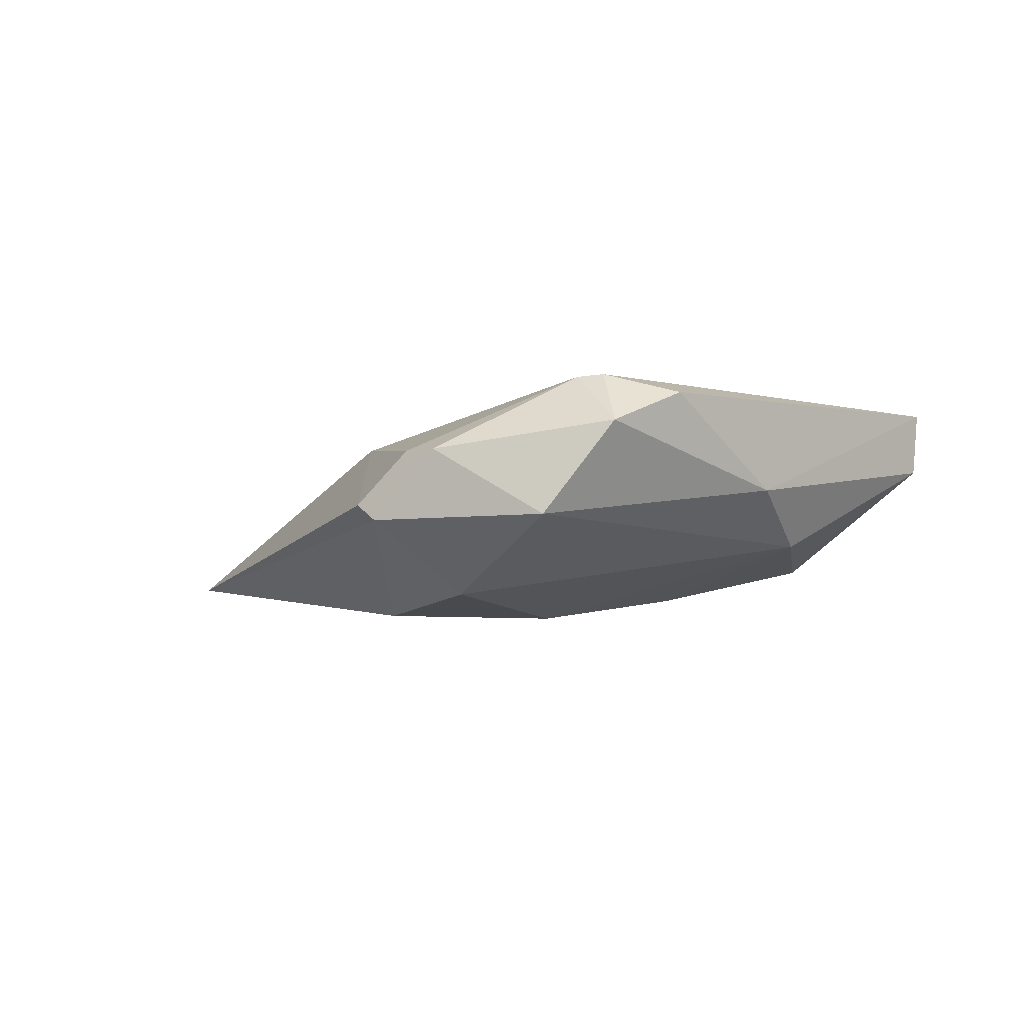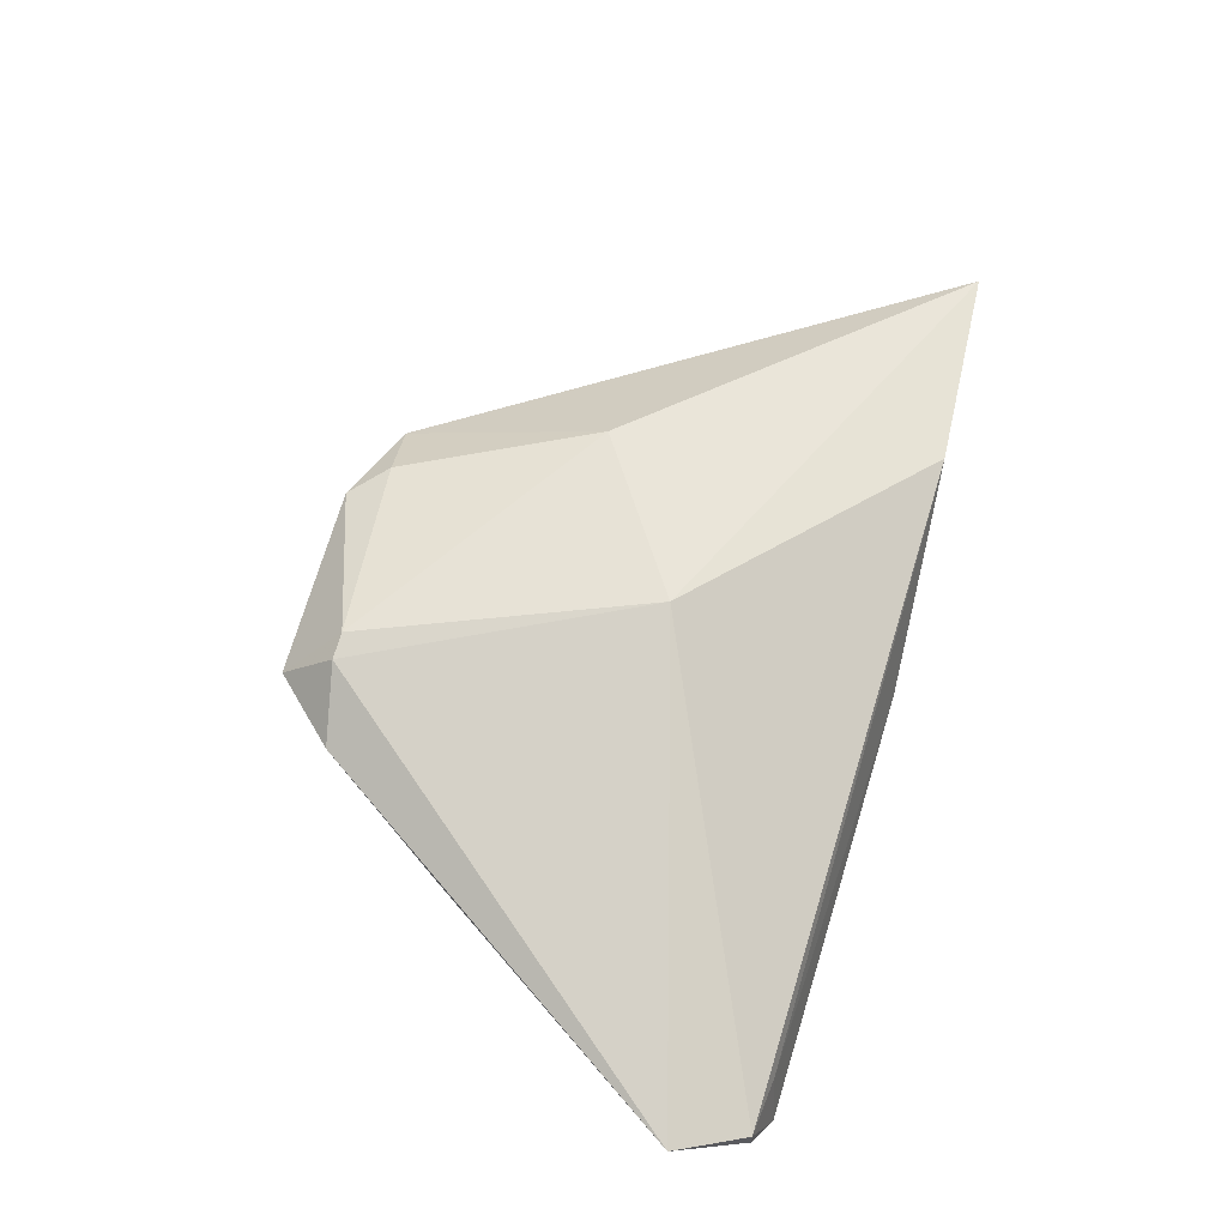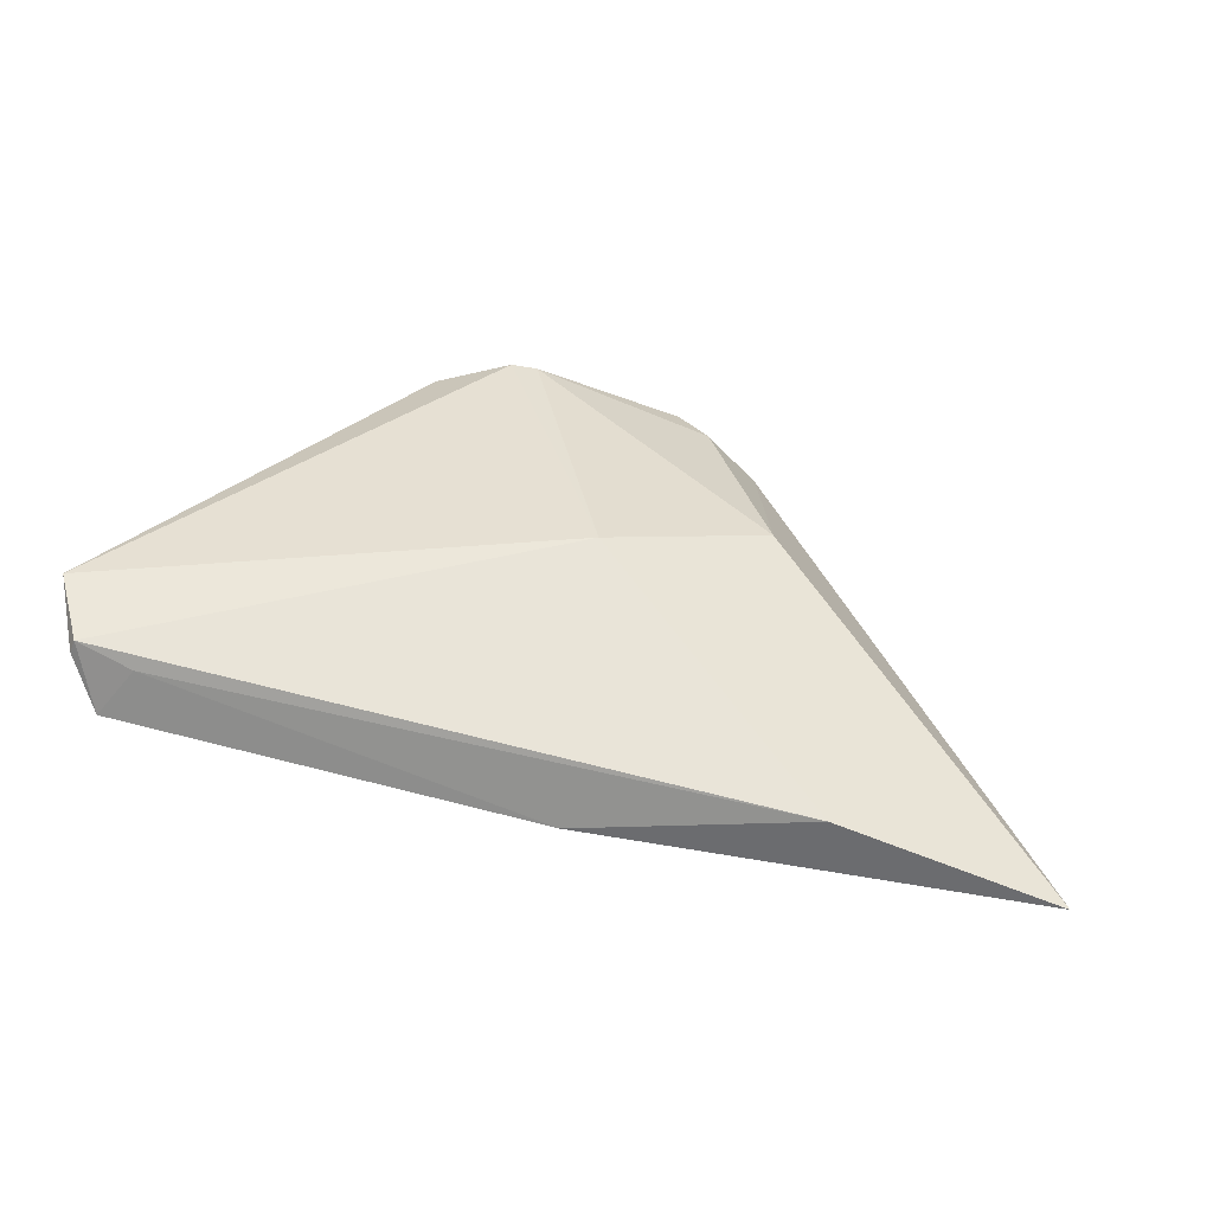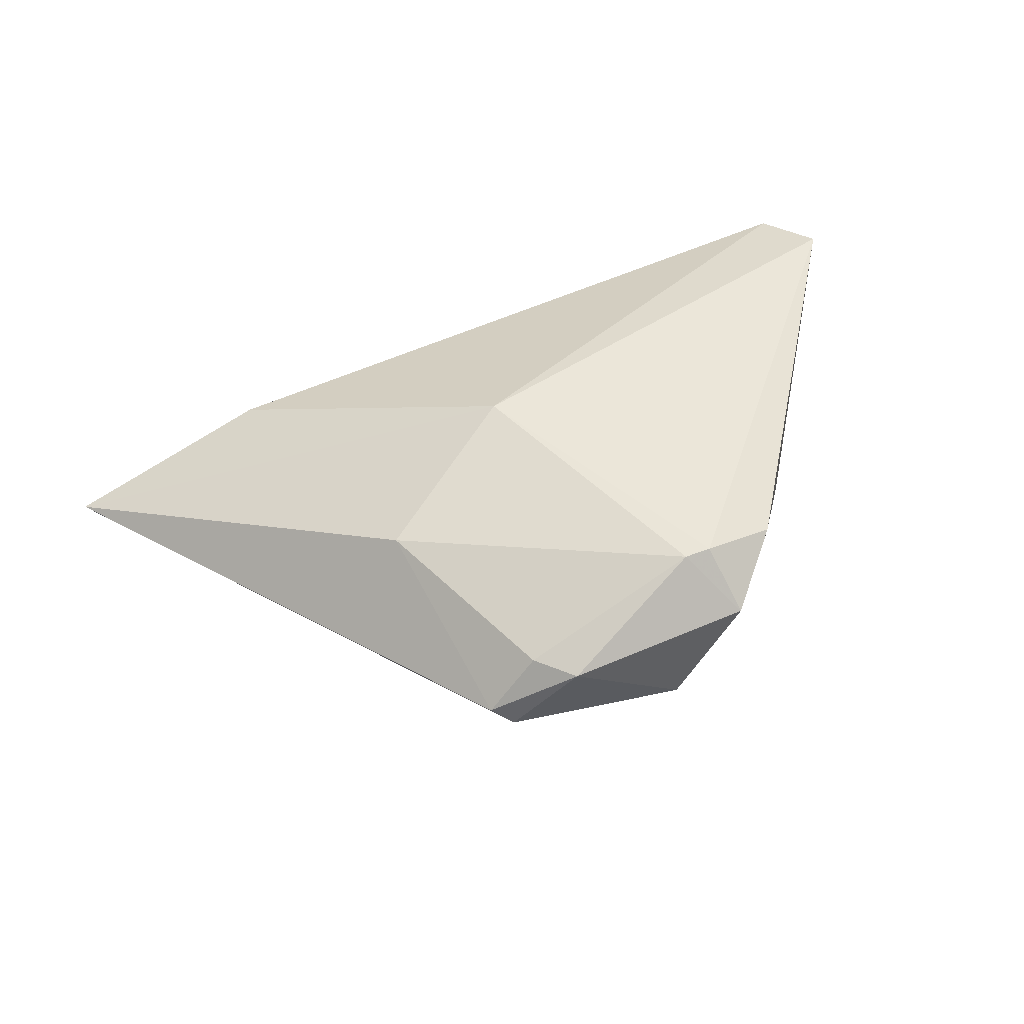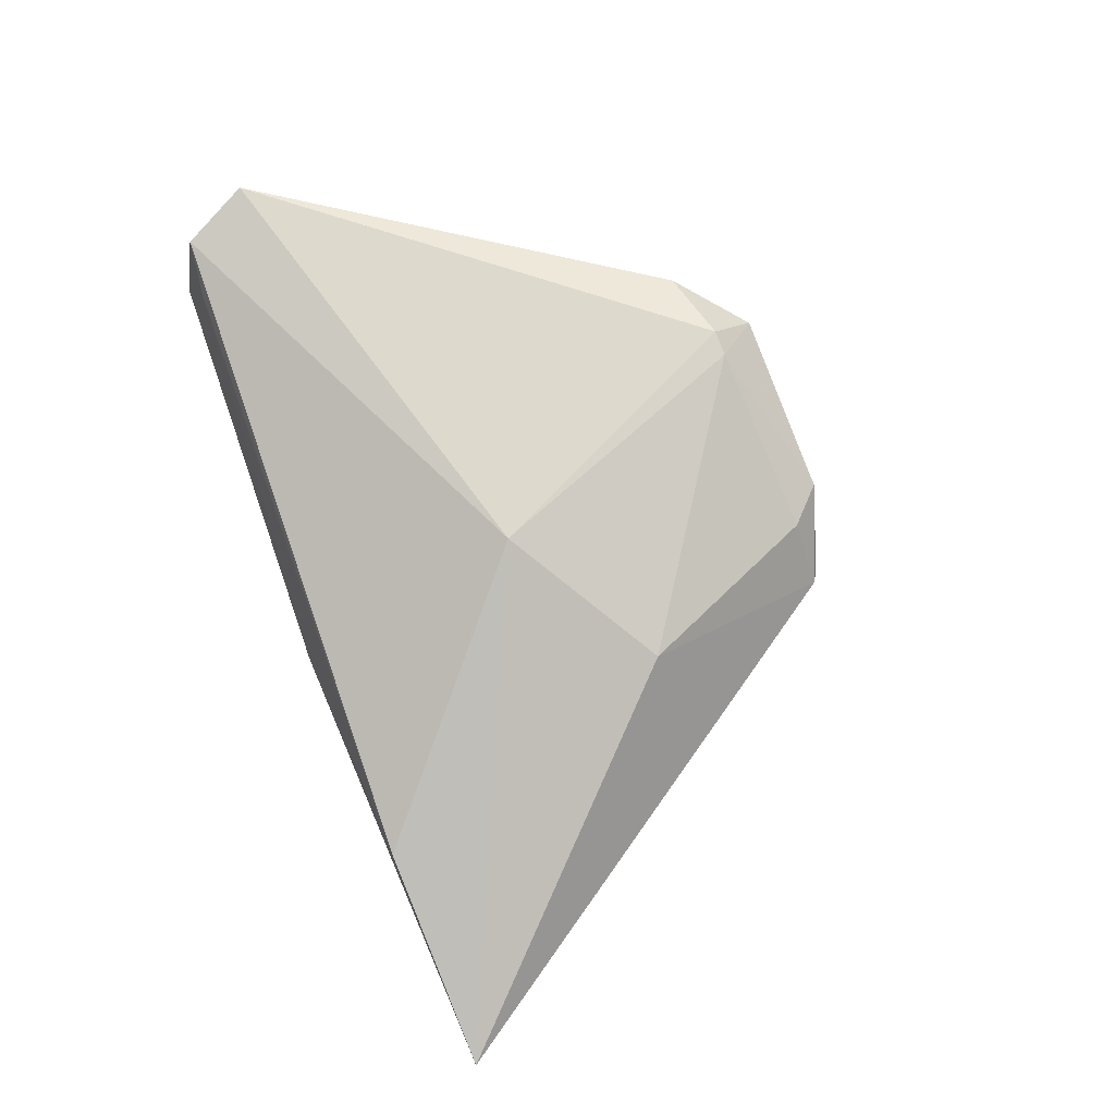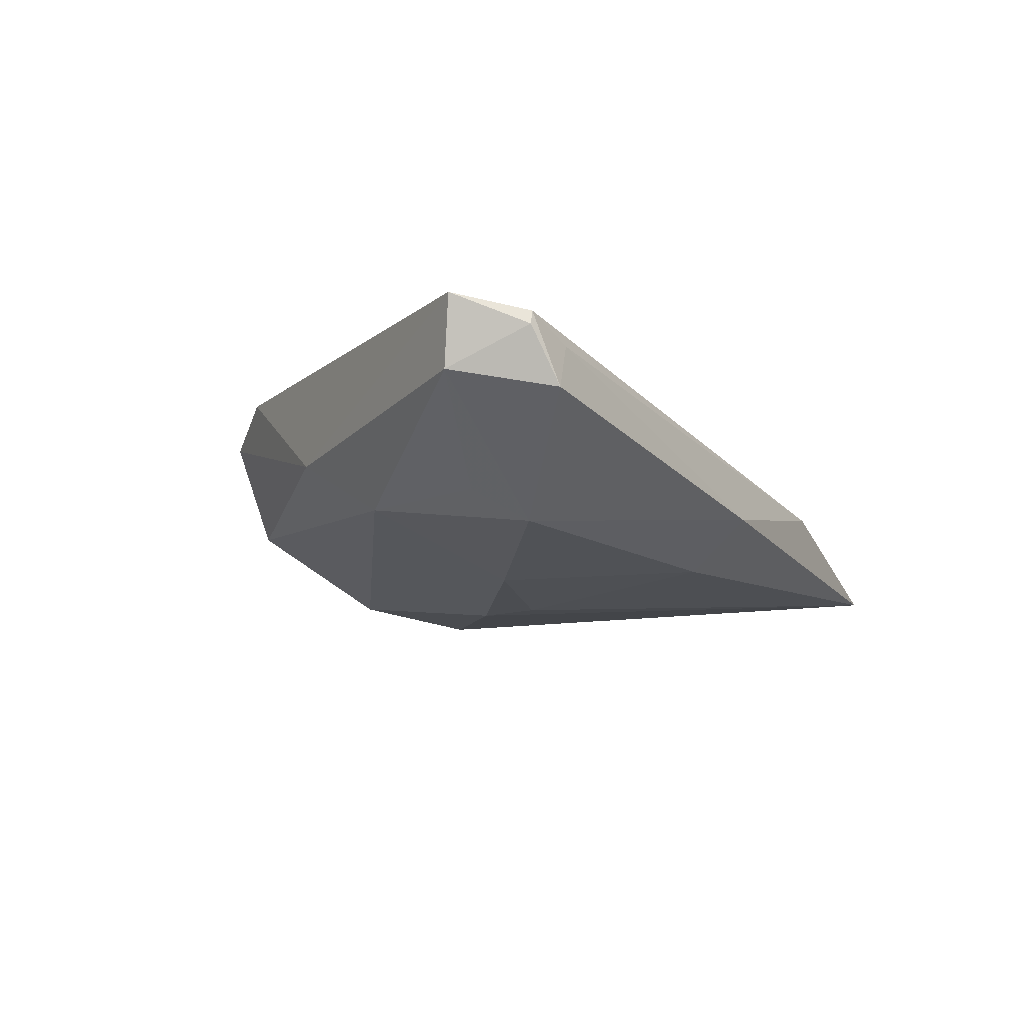
<metadata>
{"format":"obj","ext":"obj","renderer":"f3d","projection":"perspective","resolution":1024,"background":"white","views":[{"elev":-4.4,"azim":11.4,"up":"+Z"},{"elev":78.7,"azim":107.6,"up":"+Z"},{"elev":38.5,"azim":-169.4,"up":"+Z"},{"elev":48.2,"azim":-19.6,"up":"+Z"},{"elev":72.0,"azim":-109.2,"up":"+Z"},{"elev":-8.8,"azim":119.5,"up":"+Z"}]}
</metadata>
<code>
v -0.004296 0.0002563 -0.01595
v 0.03203 -0.01455 0.001033
v 0.02162 -0.03106 0.01303
v -0.001213 -0.005763 -0.01674
v -0.0214 -0.03707 -0.001998
v 0.03364 0.02076 -0.00913
v 0.004772 -0.04123 -0.003835
v 0.04202 0.0305 0.01014
v -0.02673 -0.01154 0.00822
v -0.007088 0.002433 0.01541
v -0.0149 -0.03611 0.005352
v 0.03796 0.01494 -0.005236
v 0.01158 -0.0334 0.01541
v 0.01504 0.006591 -0.01389
v -0.06695 0.02791 -0.01098
v -0.02038 -0.02178 -0.01658
v -0.008109 0.03223 -0.004431
v -0.008452 -0.0311 -0.0139
v 0.05348 0.02098 0.01541
v 0.008104 -0.03346 0.01514
v 0.03464 -0.00163 -0.006245
v 0.04673 0.03223 0.004099
v -0.01045 0.02348 -0.01103
v -0.01863 -0.03861 -0.004152
v 0.04973 0.02997 0.01129
v 0.04905 0.0298 0.01301
v 0.01404 -0.03989 0.008435
v -0.03862 0.0296 -0.0003951
v -0.01015 -0.04047 0.005085
v 0.05276 0.02007 0.006409
f 18 4 21
f 15 10 28
f 24 5 15
f 17 22 6
f 15 28 17
f 15 4 16
f 16 4 18
f 16 24 15
f 18 24 16
f 15 17 23
f 23 17 6
f 12 21 6
f 18 21 7
f 7 24 18
f 6 21 14
f 14 21 4
f 14 23 6
f 26 10 19
f 26 28 10
f 21 12 30
f 6 22 30
f 30 12 6
f 27 20 29
f 5 24 29
f 29 7 27
f 24 7 29
f 27 3 13
f 13 20 27
f 13 3 19
f 19 10 13
f 10 20 13
f 27 7 2
f 2 7 21
f 2 3 27
f 21 30 2
f 19 3 2
f 2 30 19
f 1 14 4
f 23 14 1
f 1 4 15
f 15 23 1
f 8 17 28
f 28 26 8
f 22 17 8
f 8 26 22
f 22 26 25
f 25 30 22
f 25 26 19
f 19 30 25
f 9 20 10
f 9 10 15
f 15 5 9
f 11 29 20
f 20 9 11
f 5 29 11
f 11 9 5

</code>
